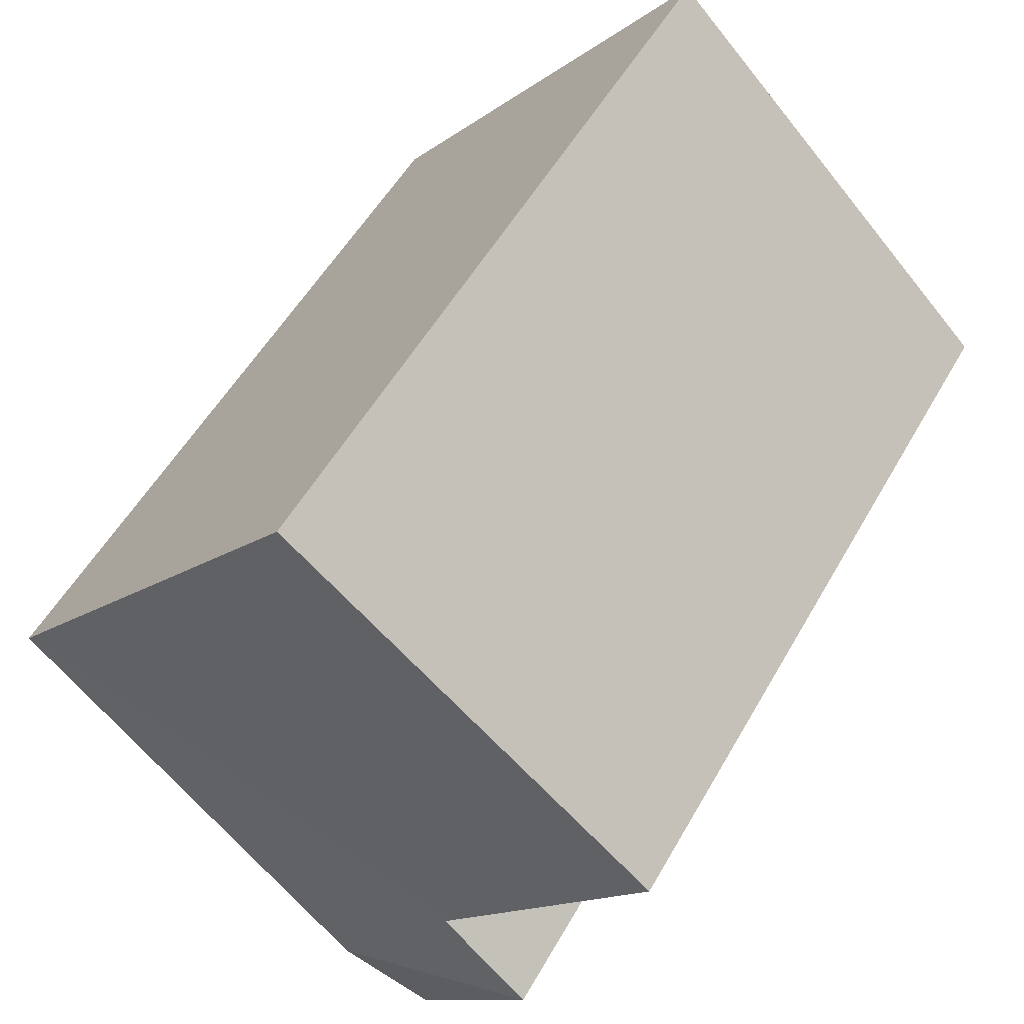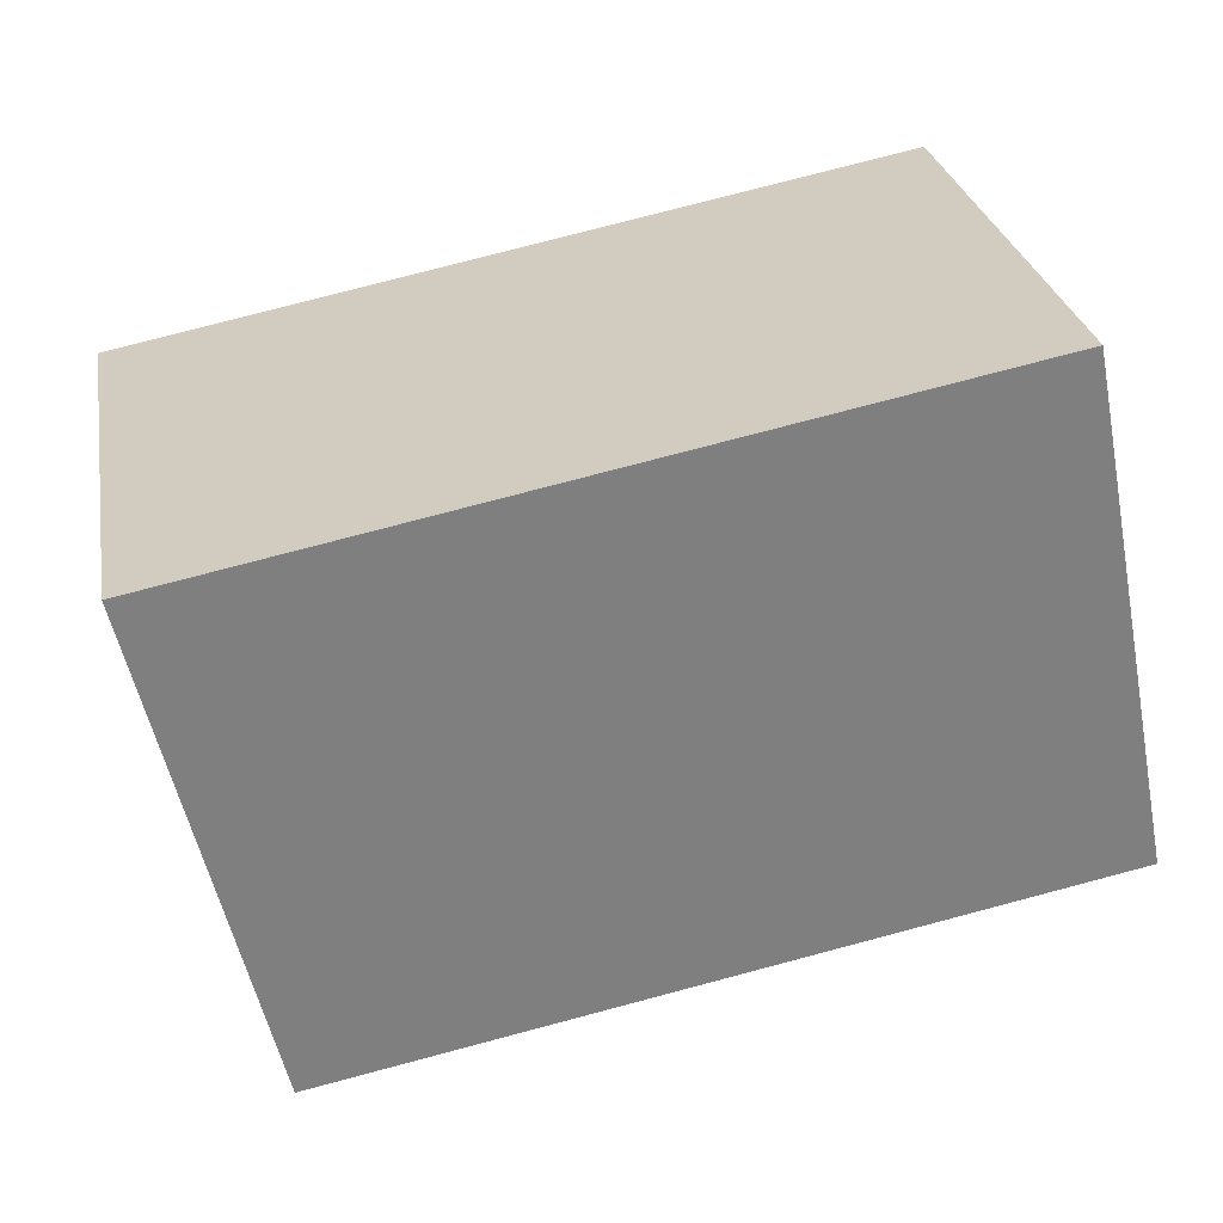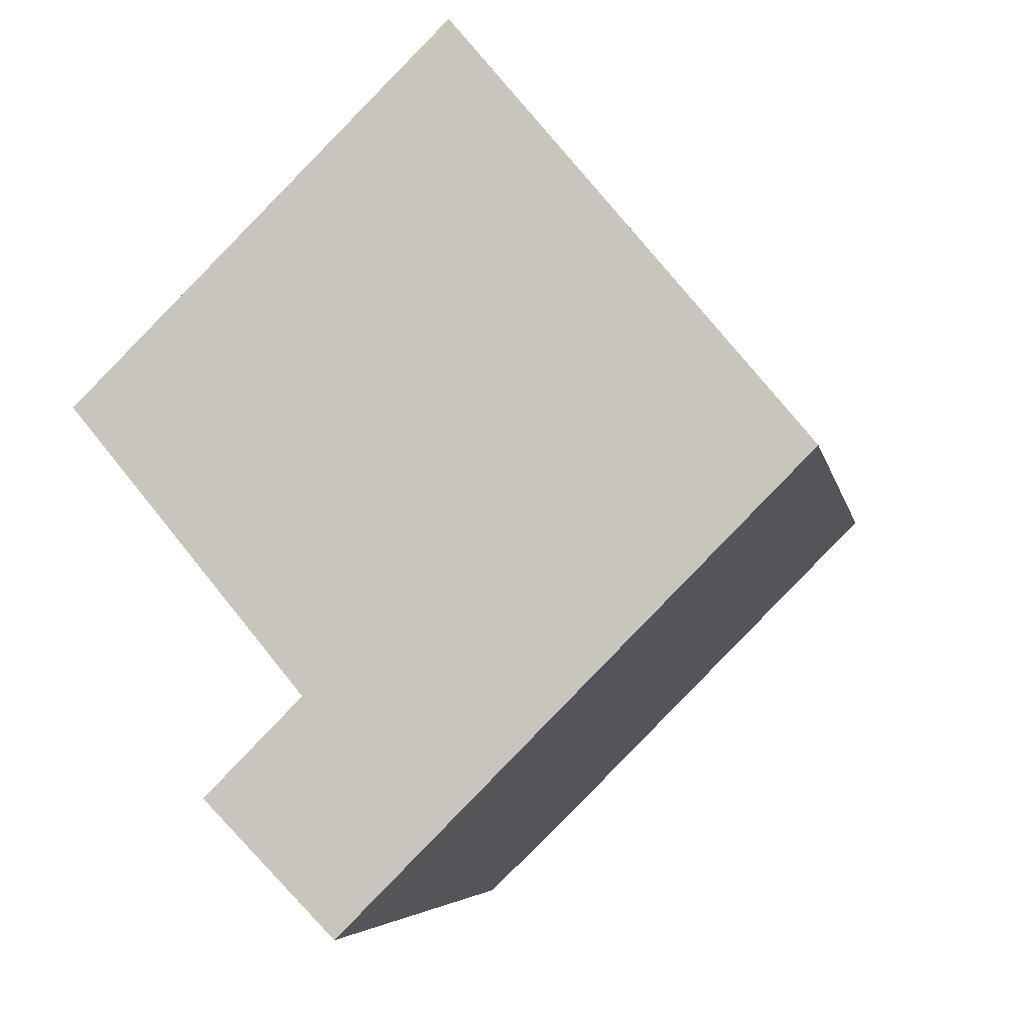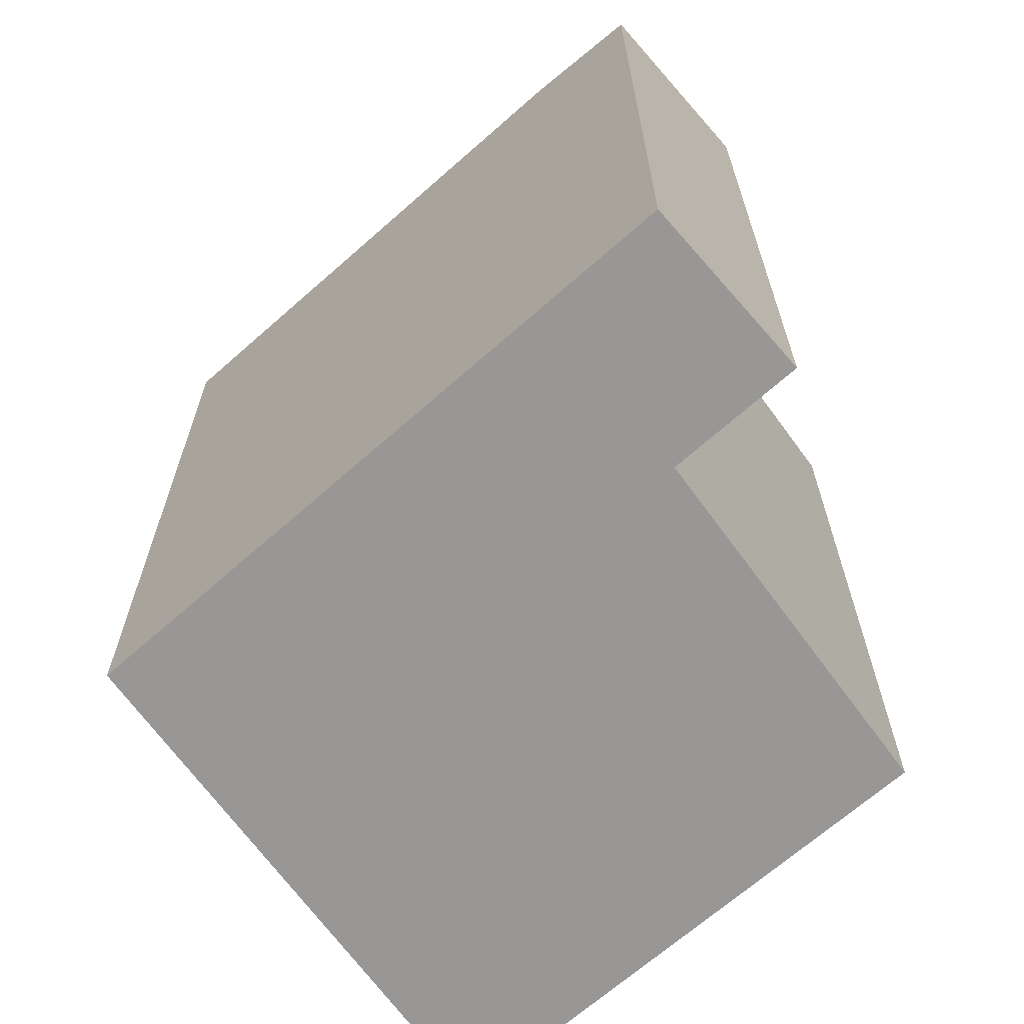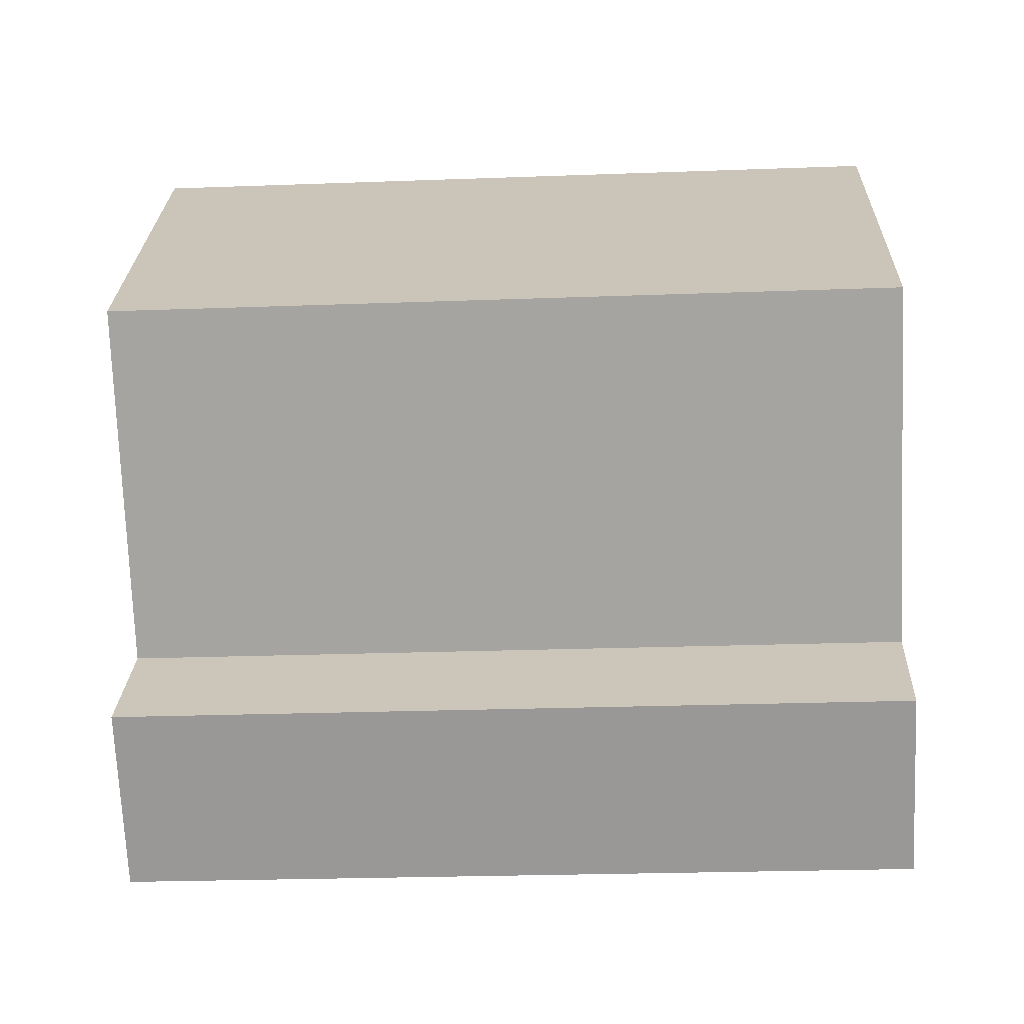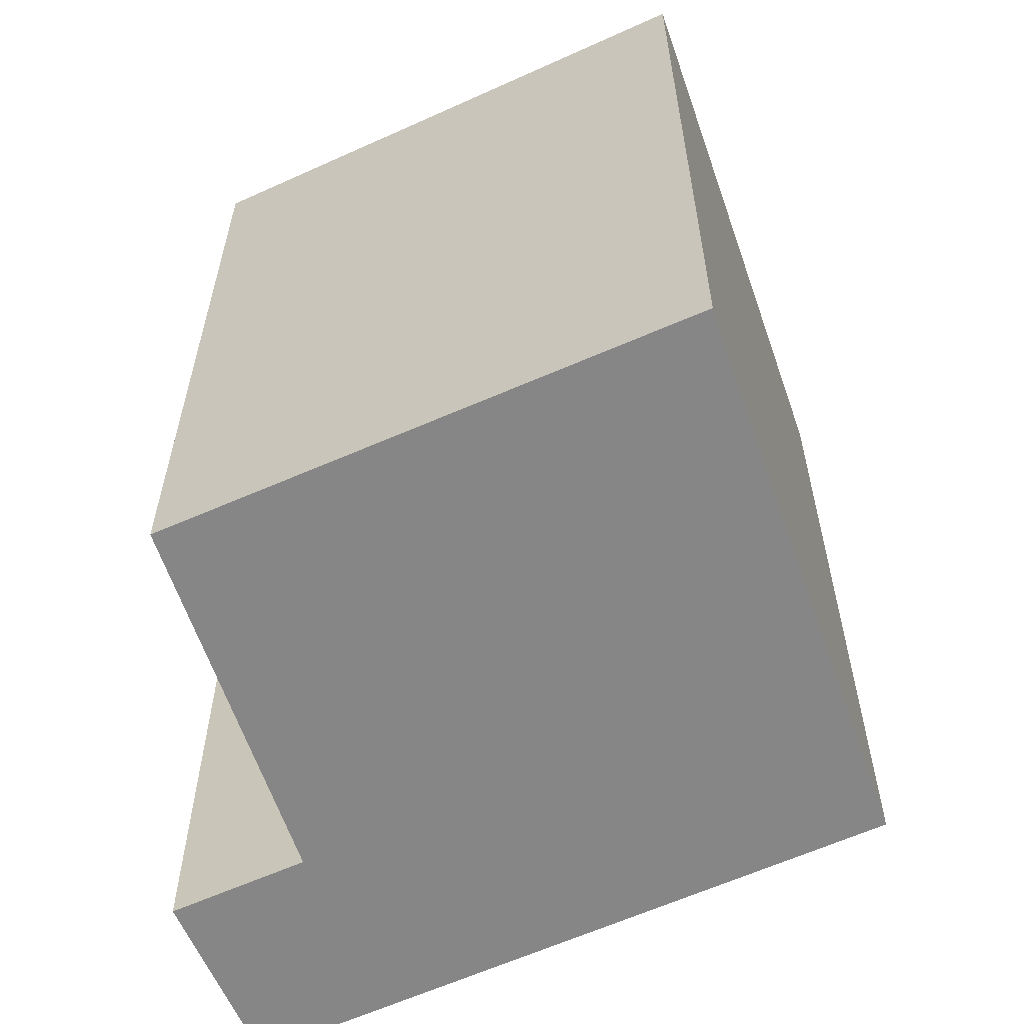
<metadata>
{"format":"obj","ext":"obj","renderer":"f3d","projection":"perspective","resolution":1024,"background":"white","views":[{"elev":53.3,"azim":-151.1,"up":"+Z"},{"elev":77.1,"azim":-104.8,"up":"+Z"},{"elev":-5.4,"azim":10.4,"up":"+Z"},{"elev":-68.3,"azim":176.5,"up":"+Y"},{"elev":-23.6,"azim":-86.4,"up":"+Z"},{"elev":-62.0,"azim":-20.6,"up":"+Y"}]}
</metadata>
<code>
v  0 0 0
v  16.52 -1.506e-16 2.46
v  10.22 -6.166e-16 10.07
v  6.381 4.717e-16 -7.704
v  3.741 6.338e-16 -10.35
v  9.614 7.107e-16 -11.61
v  7.284 8.537e-16 -13.94
v  19.75 8.835e-17 -1.443
v  9.614 22.17 -11.61
v  6.382 21.5 -7.705
v  19.75 22.17 -1.444
v  16.52 22.17 2.459
v  0.0004586 21.5 -0.0006808
v  10.22 22.17 10.07
v  3.741 21.5 -10.35
v  7.285 21.5 -13.94
g defaultobject
f 1 2 3
f 2 1 4
f 5 6 4
f 6 5 7
f 8 4 6
f 4 8 2
f 9 10 11
f 11 10 12
f 13 12 10
f 12 13 14
f 10 9 15
f 15 9 16
f 6 11 8
f 11 6 9
f 8 12 2
f 12 8 11
f 2 14 3
f 14 2 12
f 14 1 3
f 1 14 13
f 13 4 1
f 4 13 10
f 10 5 4
f 5 10 15
f 15 7 5
f 7 15 16
f 7 9 6
f 9 7 16

</code>
